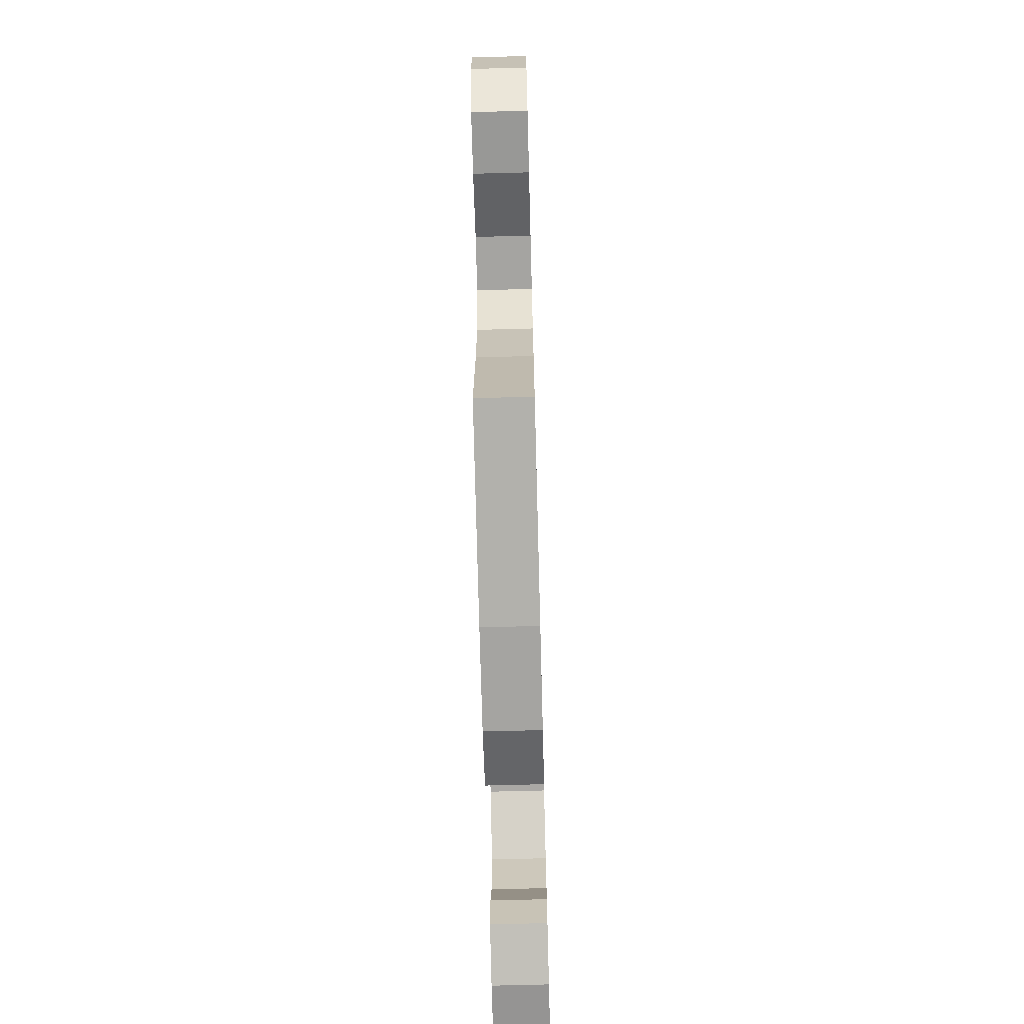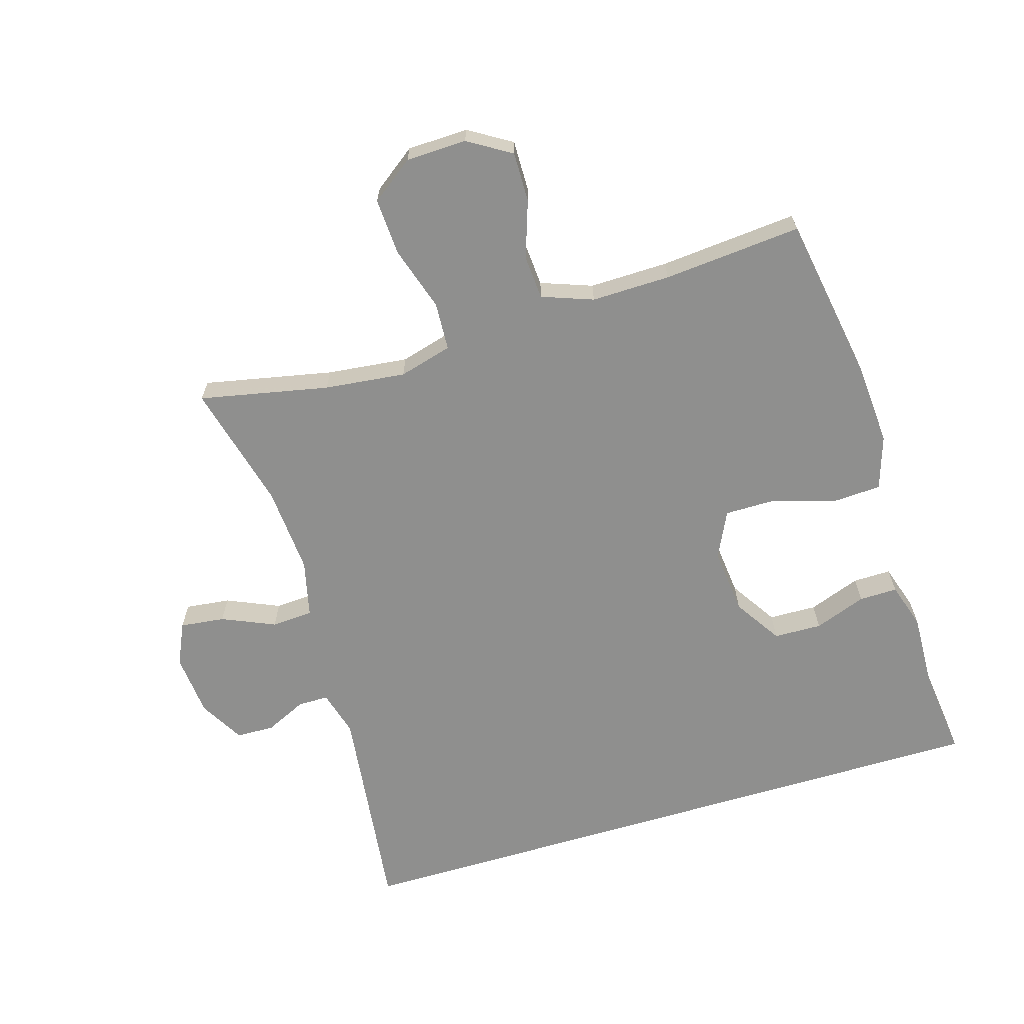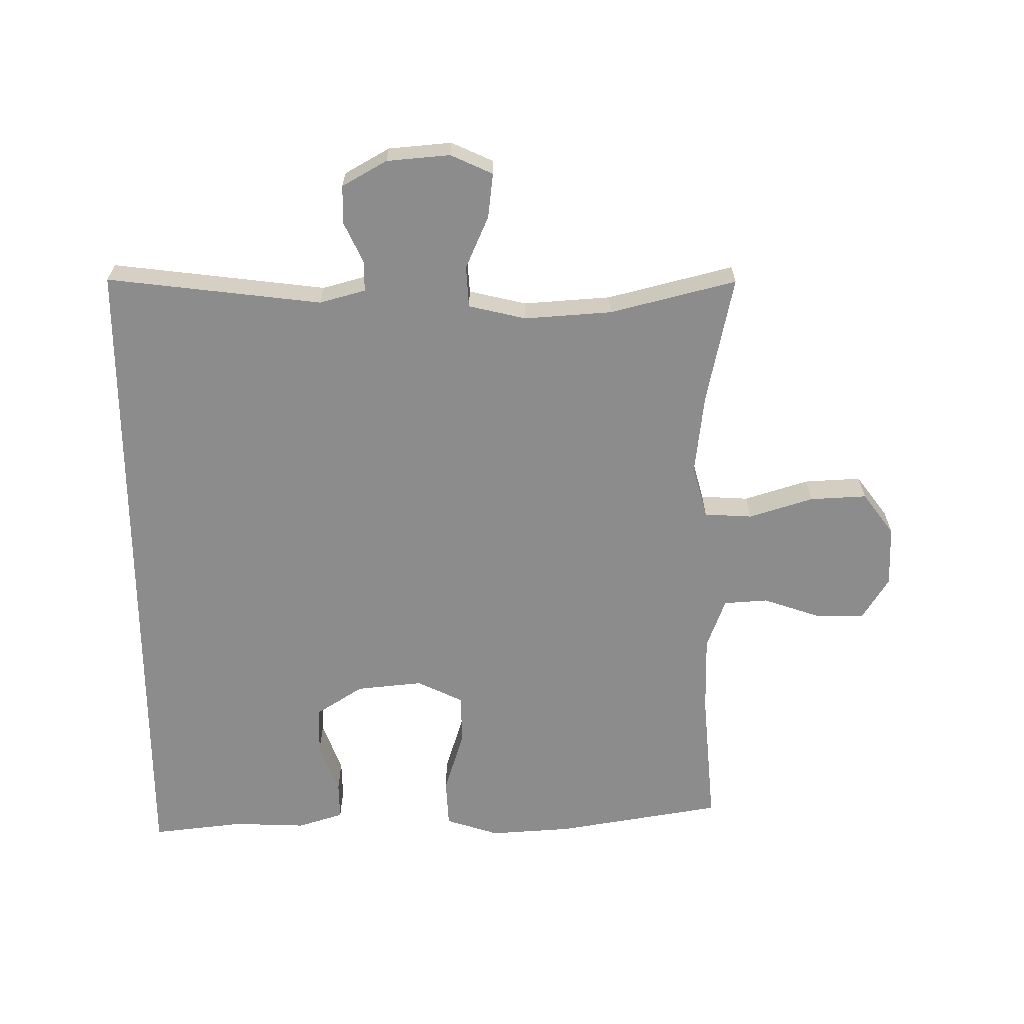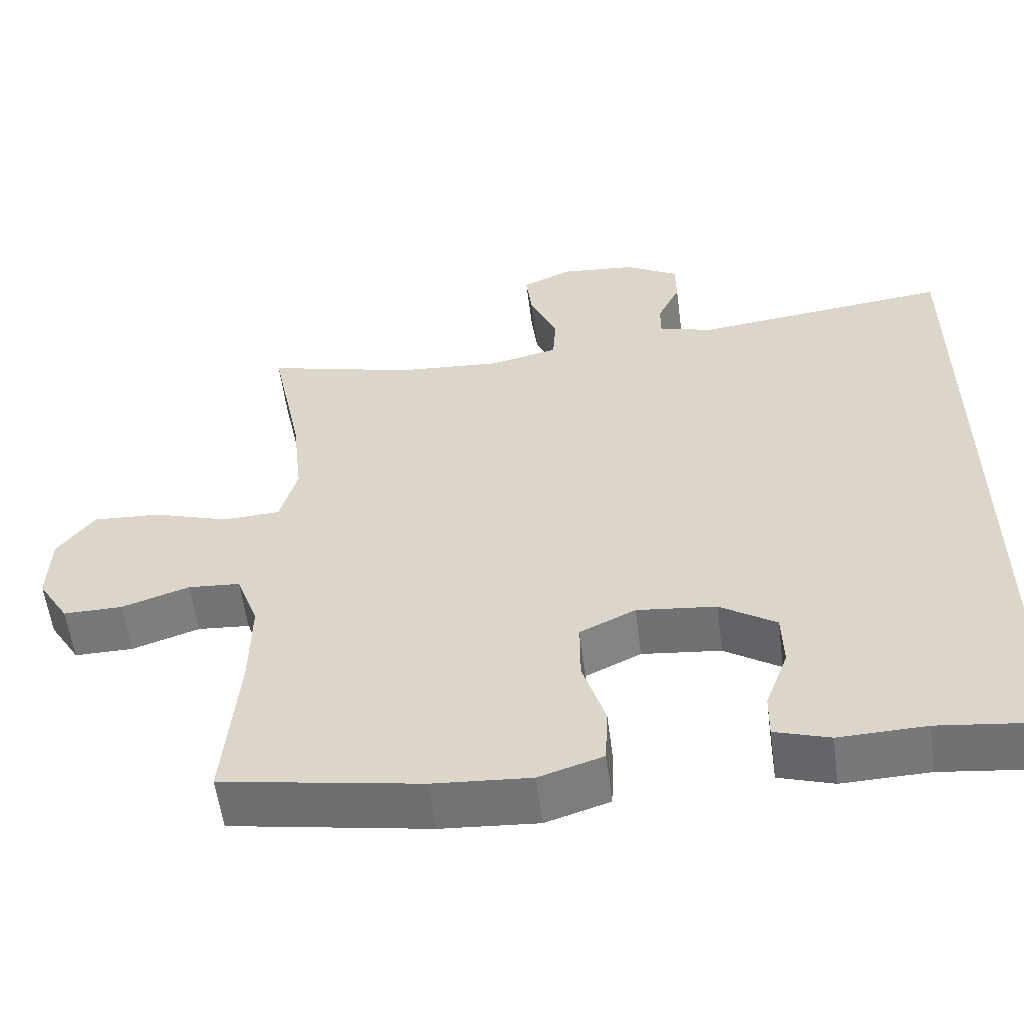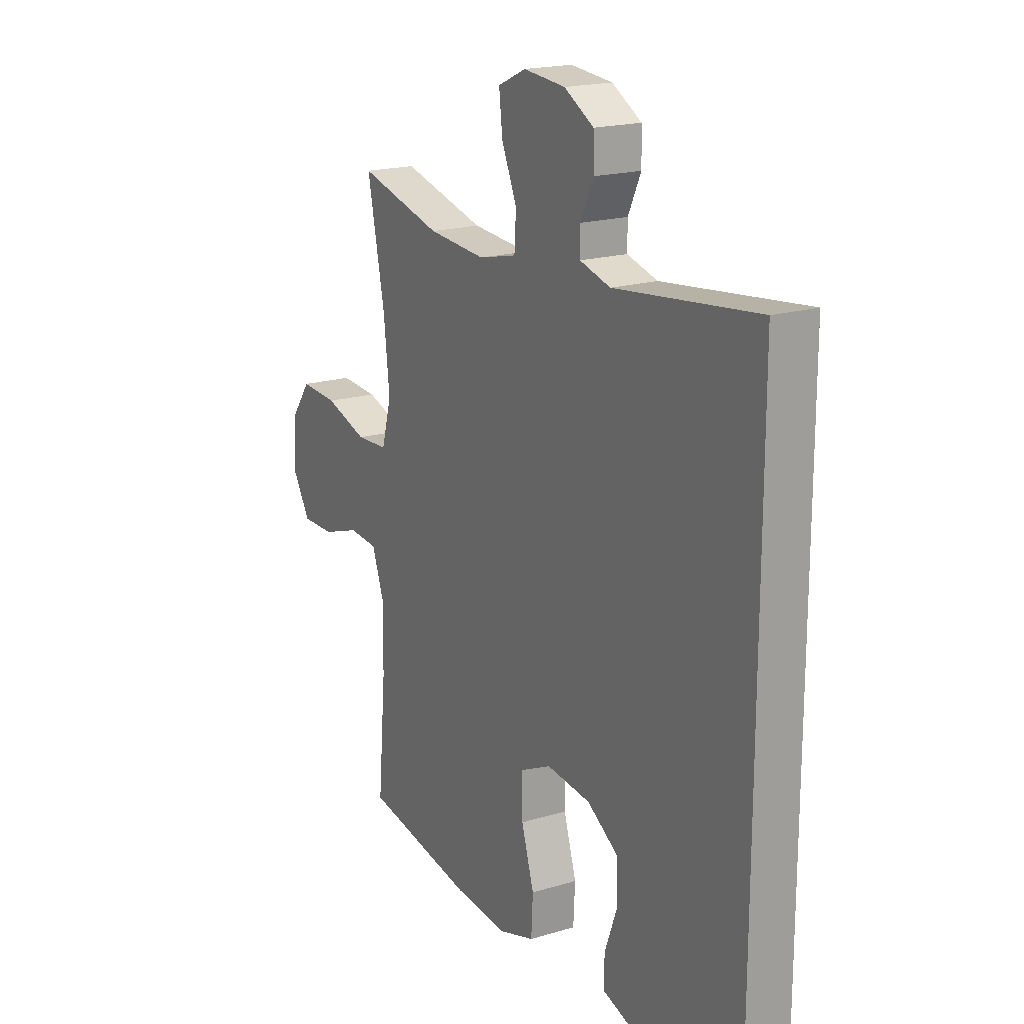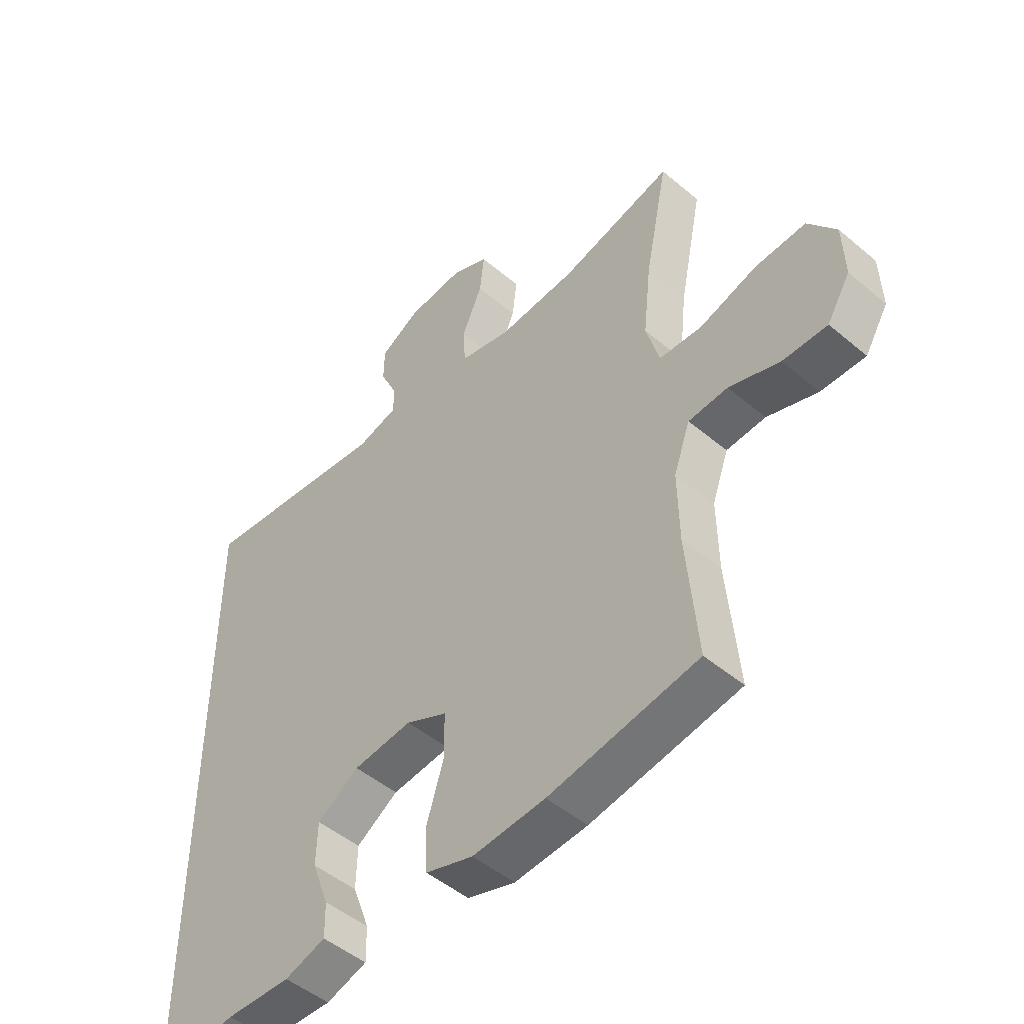
<metadata>
{"format":"obj","ext":"obj","renderer":"f3d","projection":"perspective","resolution":1024,"background":"white","views":[{"elev":-69.2,"azim":91.5,"up":"+Z"},{"elev":-65.3,"azim":106.7,"up":"+Y"},{"elev":-64.2,"azim":0.2,"up":"+Y"},{"elev":-56.9,"azim":-172.6,"up":"+Z"},{"elev":18.9,"azim":-119.8,"up":"+Z"},{"elev":-48.9,"azim":46.9,"up":"+Z"}]}
</metadata>
<code>
v -0.5 0.07 -0.549
v -0.5 0.07 0.507
v -0.163 0.07 0.467
v -0.091 0.07 0.487
v -0.091 0.07 0.535
v -0.121 0.07 0.599
v -0.12 0.07 0.659
v -0.05 0.07 0.699
v 0.049 0.07 0.708
v 0.115 0.07 0.678
v 0.107 0.07 0.608
v 0.071 0.07 0.525
v 0.075 0.07 0.46
v 0.165 0.07 0.439
v 0.302 0.07 0.449
v 0.5 0.07 0.5
v 0.459 0.07 0.298
v 0.445 0.07 0.171
v 0.468 0.07 0.088
v 0.543 0.07 0.084
v 0.644 0.07 0.116
v 0.733 0.07 0.121
v 0.782 0.07 0.055
v 0.785 0.07 -0.04
v 0.744 0.07 -0.107
v 0.666 0.07 -0.106
v 0.577 0.07 -0.076
v 0.508 0.07 -0.081
v 0.479 0.07 -0.161
v 0.481 0.07 -0.284
v 0.5 0.07 -0.5
v 0.238 0.07 -0.545
v 0.11 0.07 -0.554
v 0.026 0.07 -0.527
v 0.022 0.07 -0.451
v 0.052 0.07 -0.354
v 0.052 0.07 -0.273
v -0.021 0.07 -0.238
v -0.125 0.07 -0.249
v -0.199 0.07 -0.297
v -0.201 0.07 -0.372
v -0.171 0.07 -0.453
v -0.17 0.07 -0.513
v -0.242 0.07 -0.536
v -0.356 0.07 -0.532
v -0.5 0 -0.549
v -0.5 0 0.507
v -0.163 0 0.467
v -0.091 0 0.487
v -0.091 0 0.535
v -0.121 0 0.599
v -0.12 0 0.659
v -0.05 0 0.699
v 0.049 0 0.708
v 0.115 0 0.678
v 0.107 0 0.608
v 0.071 0 0.525
v 0.075 0 0.46
v 0.165 0 0.439
v 0.302 0 0.449
v 0.5 0 0.5
v 0.459 0 0.298
v 0.445 0 0.171
v 0.468 0 0.088
v 0.543 0 0.084
v 0.644 0 0.116
v 0.733 0 0.121
v 0.782 0 0.055
v 0.785 0 -0.04
v 0.744 0 -0.107
v 0.666 0 -0.106
v 0.577 0 -0.076
v 0.508 0 -0.081
v 0.479 0 -0.161
v 0.481 0 -0.284
v 0.5 0 -0.5
v 0.238 0 -0.545
v 0.11 0 -0.554
v 0.026 0 -0.527
v 0.022 0 -0.451
v 0.052 0 -0.354
v 0.052 0 -0.273
v -0.021 0 -0.238
v -0.125 0 -0.249
v -0.199 0 -0.297
v -0.201 0 -0.372
v -0.171 0 -0.453
v -0.17 0 -0.513
v -0.242 0 -0.536
v -0.356 0 -0.532
f 43 44 45
f 42 43 45
f 41 42 45
f 45 1 2
f 41 45 2
f 40 41 2
f 39 40 2 3
f 38 39 3 4
f 37 38 4 5
f 34 35 36
f 33 34 36
f 32 33 36
f 31 32 36
f 30 31 36
f 29 30 36 37
f 28 29 37 5
f 25 26 27
f 24 25 27
f 23 24 27
f 22 23 27
f 21 22 27
f 20 21 27
f 19 20 27 28
f 28 5 6
f 19 28 6
f 18 19 6
f 15 16 17
f 14 15 17 18
f 13 14 18
f 10 11 12
f 9 10 12
f 8 9 12
f 7 8 12
f 6 7 12
f 6 12 13
f 6 13 18
f 90 89 88
f 90 88 87
f 90 87 86
f 47 46 90
f 47 90 86
f 47 86 85
f 48 47 85 84
f 49 48 84 83
f 50 49 83 82
f 81 80 79
f 81 79 78
f 81 78 77
f 81 77 76
f 81 76 75
f 82 81 75 74
f 50 82 74 73
f 72 71 70
f 72 70 69
f 72 69 68
f 72 68 67
f 72 67 66
f 72 66 65
f 73 72 65 64
f 51 50 73
f 51 73 64
f 51 64 63
f 62 61 60
f 63 62 60 59
f 63 59 58
f 57 56 55
f 57 55 54
f 57 54 53
f 57 53 52
f 57 52 51
f 58 57 51
f 63 58 51
f 1 46 47 2
f 2 47 48 3
f 3 48 49 4
f 4 49 50 5
f 5 50 51 6
f 6 51 52 7
f 7 52 53 8
f 8 53 54 9
f 9 54 55 10
f 10 55 56 11
f 11 56 57 12
f 12 57 58 13
f 13 58 59 14
f 14 59 60 15
f 15 60 61 16
f 16 61 62 17
f 17 62 63 18
f 18 63 64 19
f 19 64 65 20
f 20 65 66 21
f 21 66 67 22
f 22 67 68 23
f 23 68 69 24
f 24 69 70 25
f 25 70 71 26
f 26 71 72 27
f 27 72 73 28
f 28 73 74 29
f 29 74 75 30
f 30 75 76 31
f 31 76 77 32
f 32 77 78 33
f 33 78 79 34
f 34 79 80 35
f 35 80 81 36
f 36 81 82 37
f 37 82 83 38
f 38 83 84 39
f 39 84 85 40
f 40 85 86 41
f 41 86 87 42
f 42 87 88 43
f 43 88 89 44
f 44 89 90 45
f 45 90 46 1

</code>
